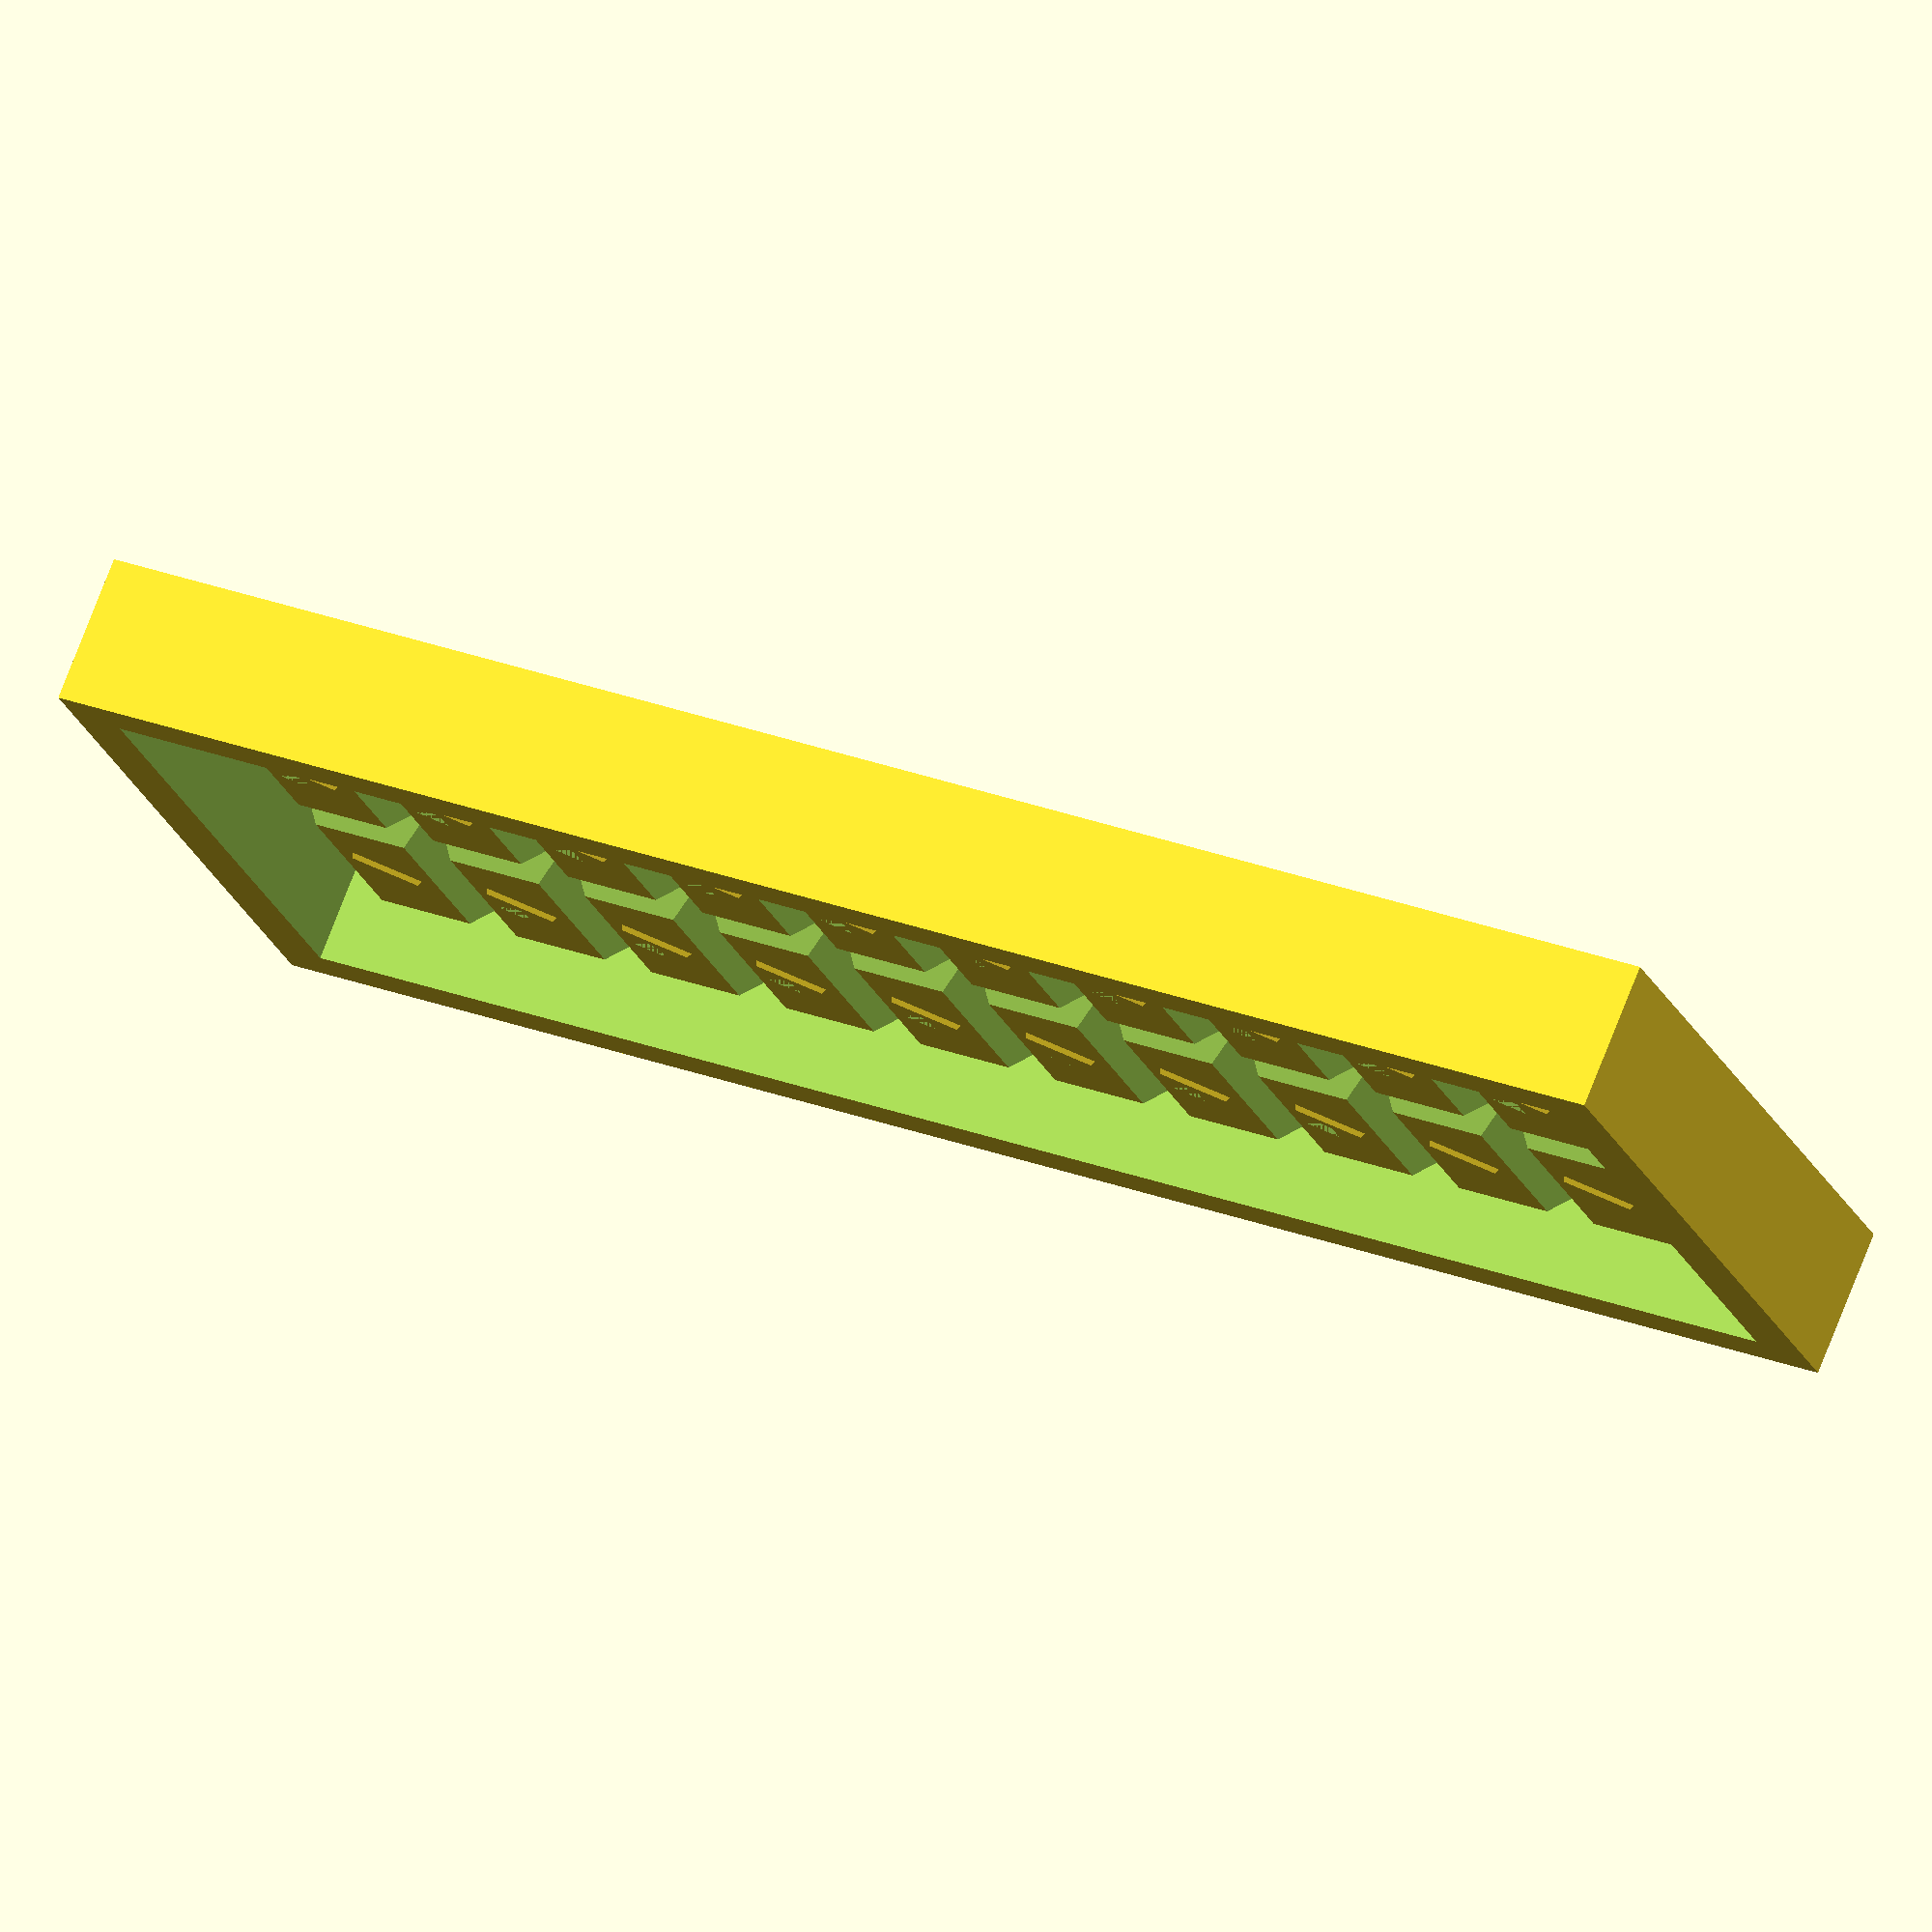
<openscad>
module triforce(high,dia){
	difference() {
		cylinder(h=high, r1=dia, r2=dia*4/5, $fn=3);
		rotate([0,0,180]) cylinder(h=high, r2=dia*2/5, r1=dia*3/10, $fn=3);
	}
}

module tafel(){
	difference() {
		translate([0,0,3.75]) cube([150,50,7.5], center=true);
		for (i = [-5:5]){
			translate([i*15,0,8]) rotate([90,90,0]) cylinder(h=51, r=5, center=true, $fn=3);
		}
		for (i = [-1:1]){
			translate([0,i*25,8]) rotate([0,90,0]) cylinder(h=151, r=5, center=true, $fn=3);
		}
	}
}

module giessform(){
	translate([0,0,5.1]) difference() {
		cube([170,70,15], center=true);
		translate([0,0,1.26]) cube([160,60,12.5], center=true);
	}
}

module alles(gf){
	union(){
		tafel();
		if (gf){
			giessform();
		}
		for (i= [-1,1]){
			for (j = [-5:4]){
				translate([j*15+6.5,i*12.5,6]) triforce(2,5);
			}
		}
	}
}

alles(true);
</openscad>
<views>
elev=105.5 azim=159.6 roll=158.8 proj=o view=solid
</views>
